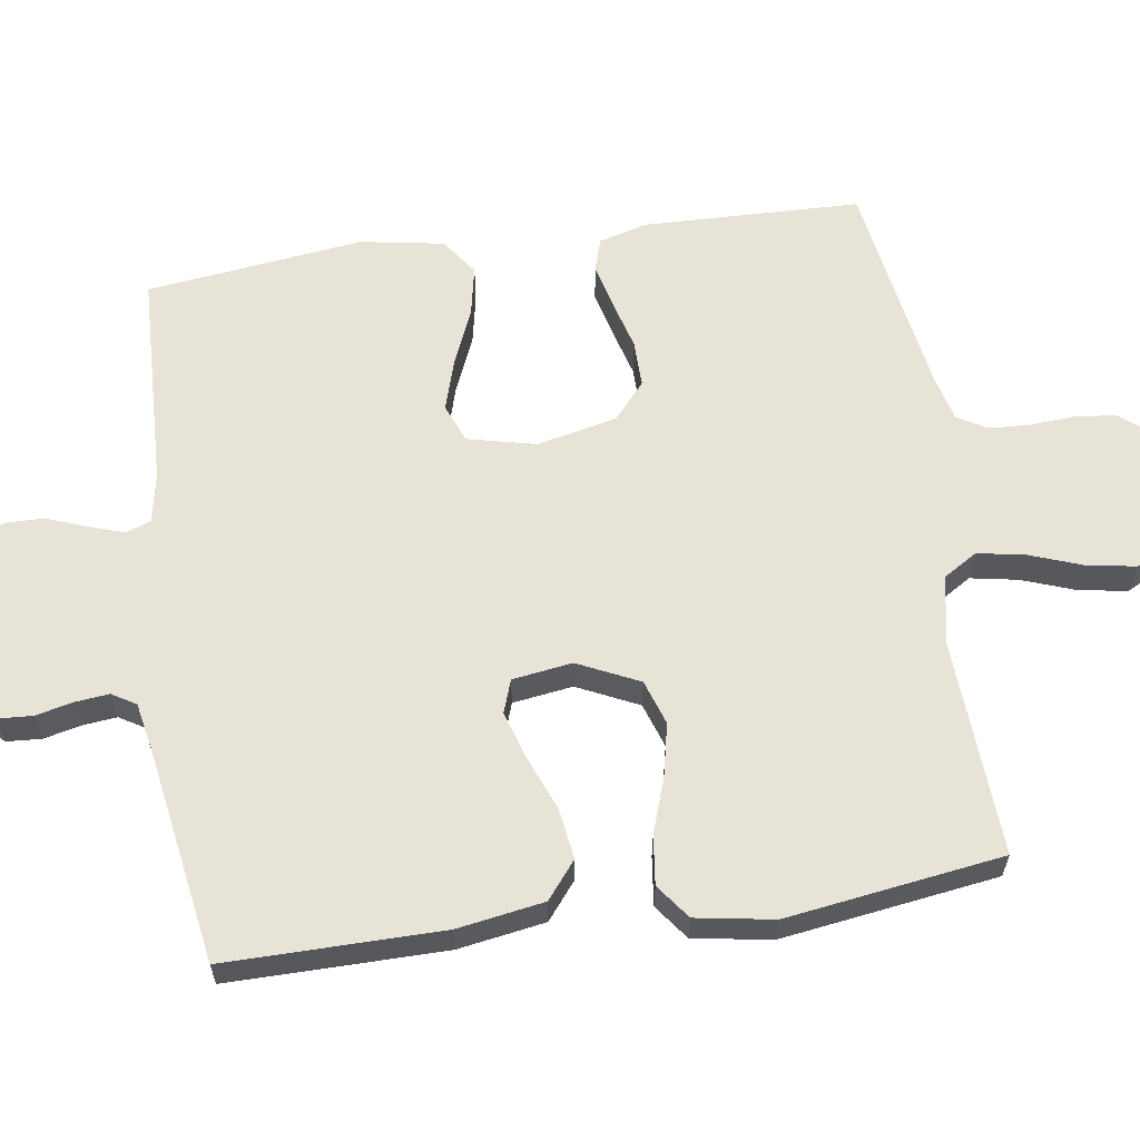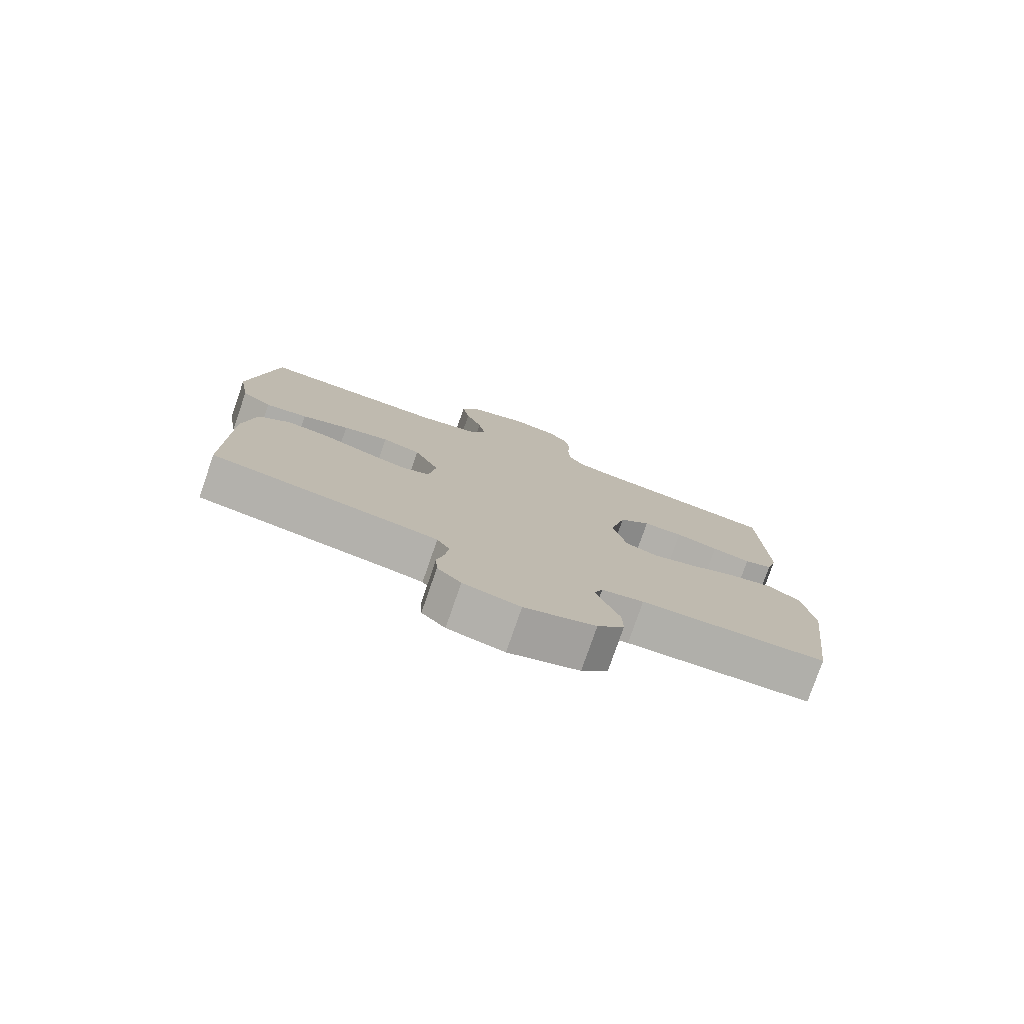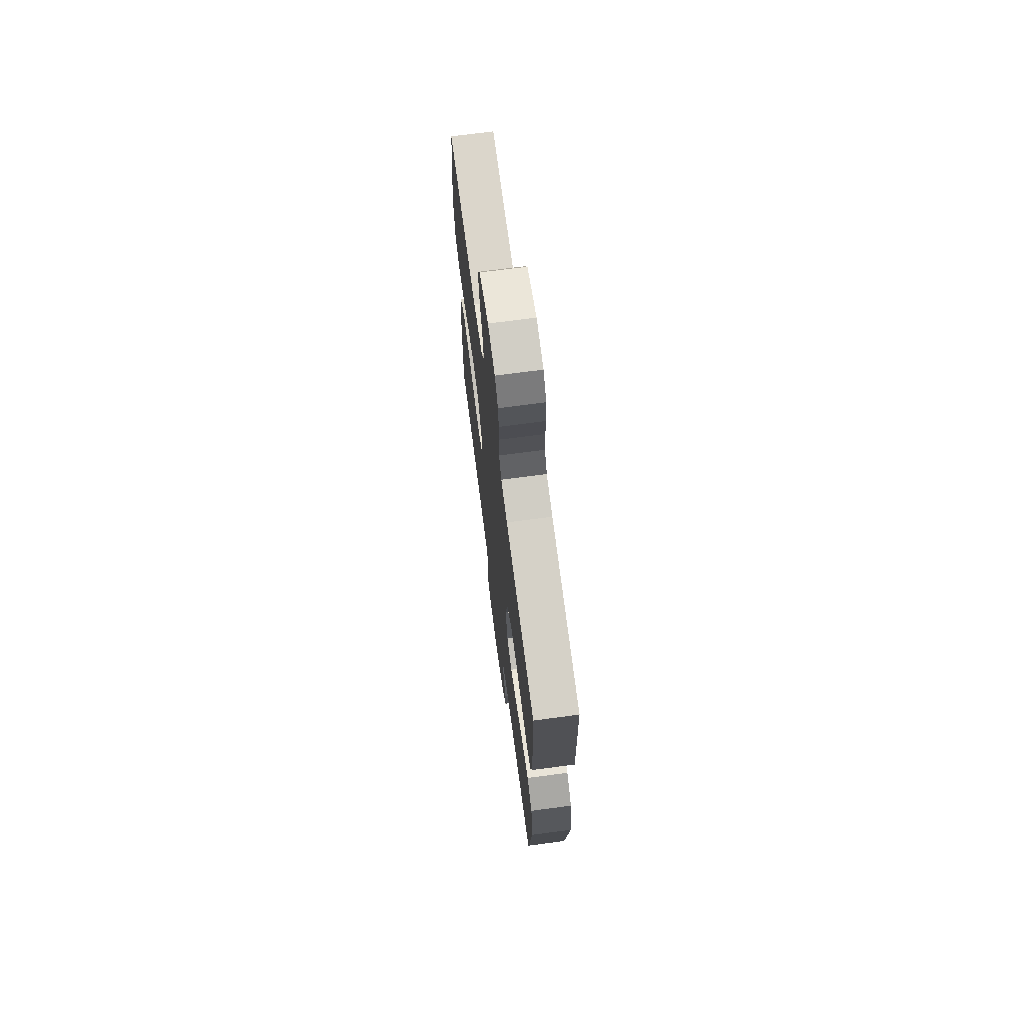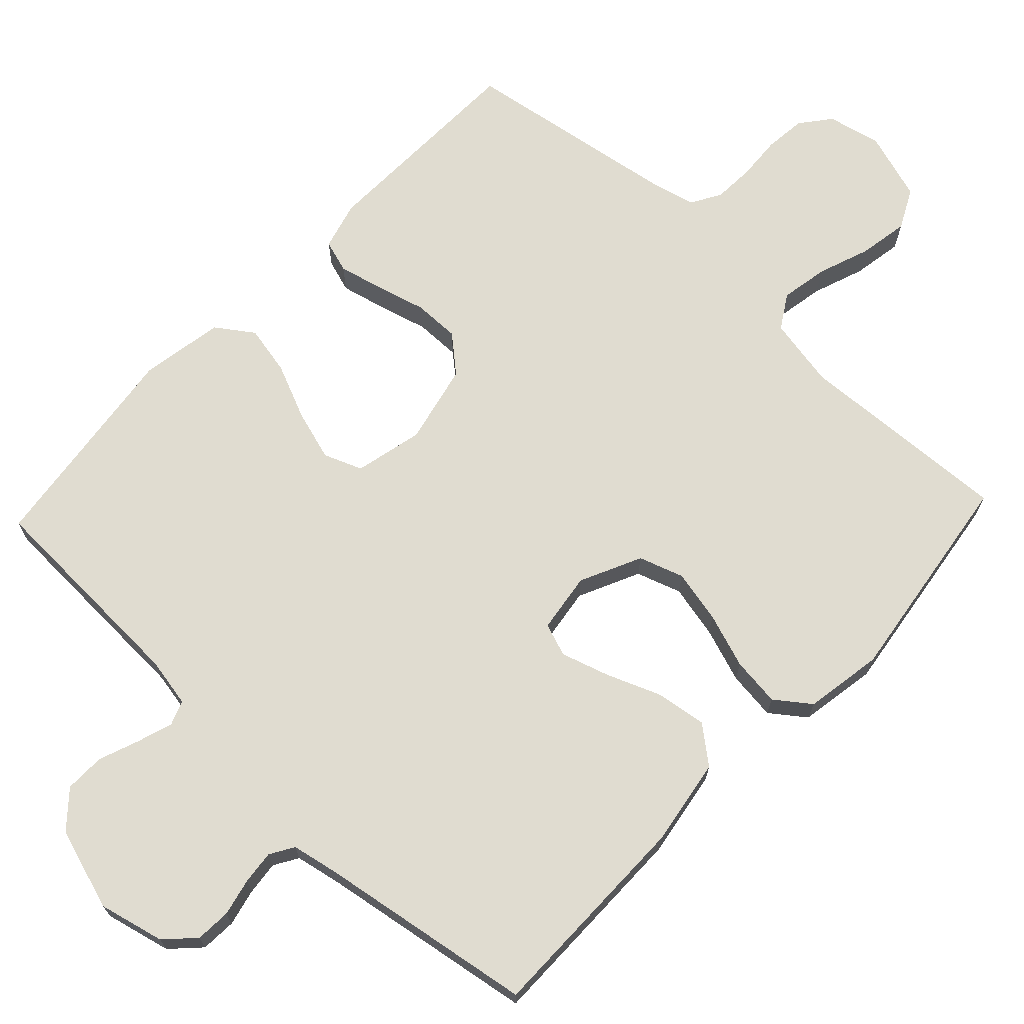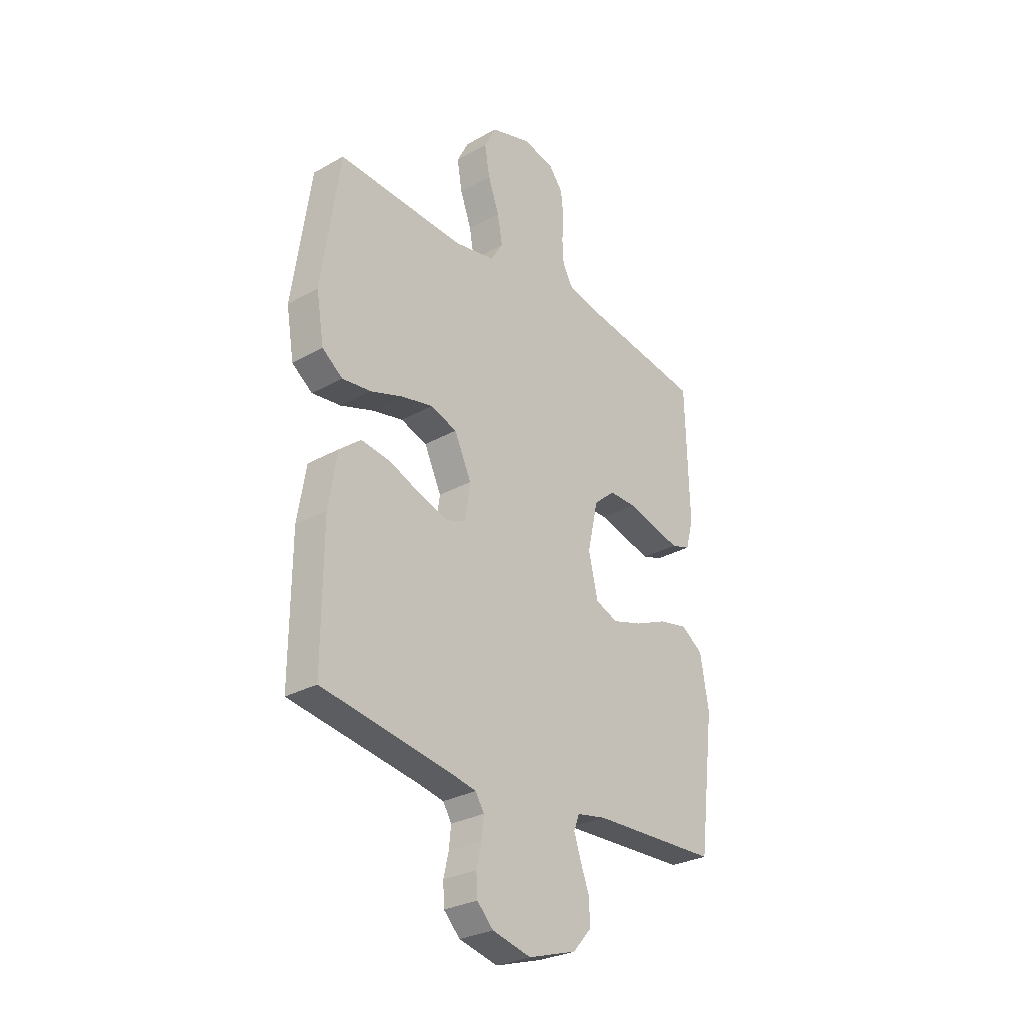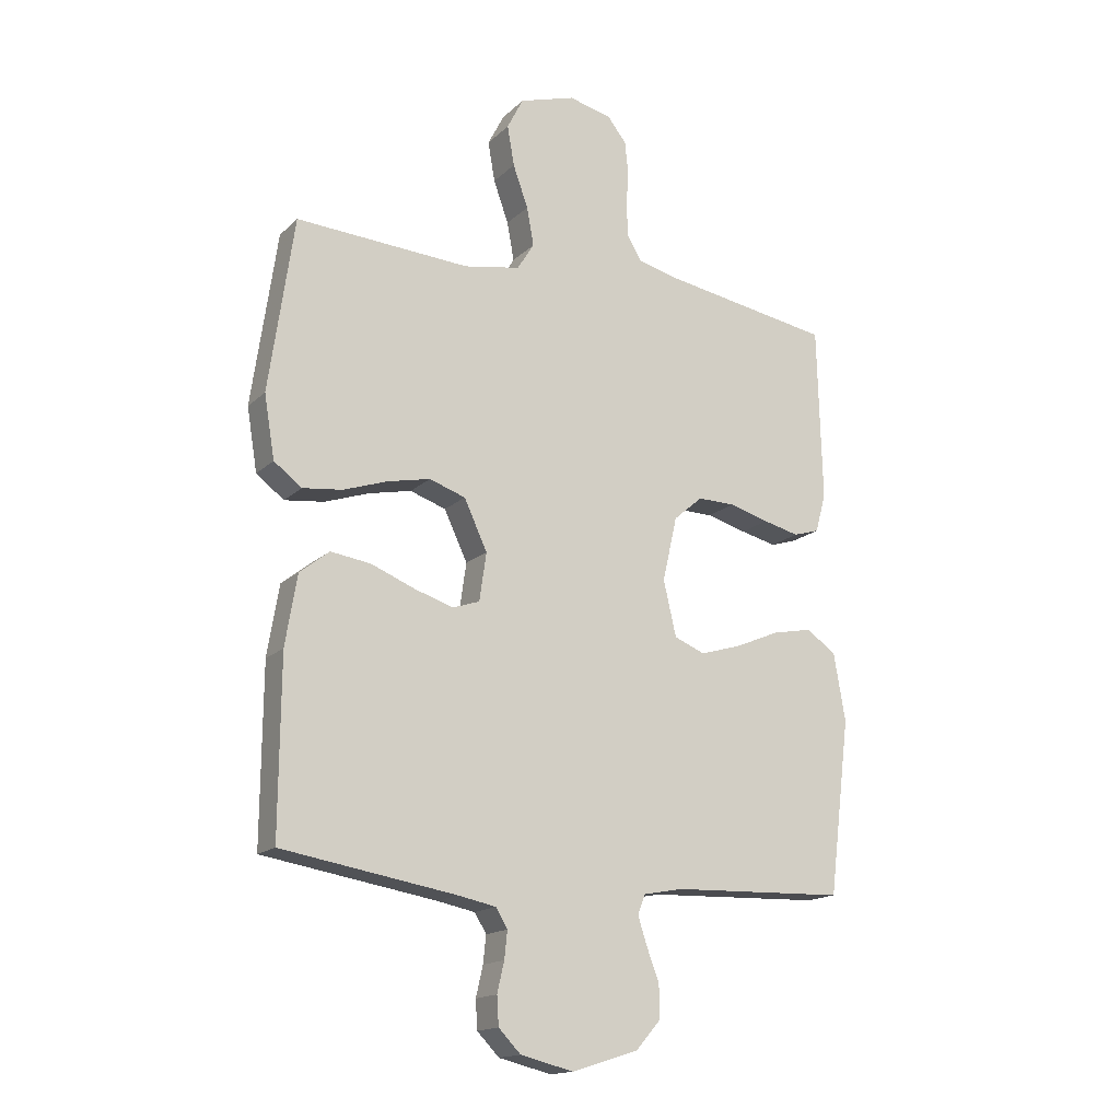
<metadata>
{"format":"obj","ext":"obj","renderer":"f3d","projection":"perspective","resolution":1024,"background":"white","views":[{"elev":61.8,"azim":-98.3,"up":"+Y"},{"elev":-78.4,"azim":-19.1,"up":"+Z"},{"elev":70.4,"azim":82.4,"up":"+Z"},{"elev":69.7,"azim":-136.6,"up":"+Y"},{"elev":-28.8,"azim":-49.9,"up":"+Z"},{"elev":-16.3,"azim":-29.4,"up":"+Z"}]}
</metadata>
<code>
v -0.5 0.07 0.5
v -0.2 0.07 0.483
v -0.103 0.07 0.501
v -0.074 0.07 0.548
v -0.086 0.07 0.614
v -0.112 0.07 0.686
v -0.124 0.07 0.755
v -0.096 0.07 0.81
v 0 0.07 0.84
v 0.074 0.07 0.823
v 0.107 0.07 0.781
v 0.113 0.07 0.724
v 0.109 0.07 0.663
v 0.112 0.07 0.606
v 0.136 0.07 0.565
v 0.2 0.07 0.549
v 0.5 0.07 0.5
v 0.508 0.07 0.2
v 0.49 0.07 0.133
v 0.445 0.07 0.119
v 0.383 0.07 0.134
v 0.314 0.07 0.153
v 0.25 0.07 0.154
v 0.2 0.07 0.111
v 0.175 0.07 0
v 0.197 0.07 -0.095
v 0.25 0.07 -0.116
v 0.32 0.07 -0.095
v 0.397 0.07 -0.062
v 0.466 0.07 -0.048
v 0.517 0.07 -0.084
v 0.537 0.07 -0.2
v 0.5 0.07 -0.5
v 0.2 0.07 -0.511
v 0.132 0.07 -0.524
v 0.119 0.07 -0.558
v 0.135 0.07 -0.607
v 0.156 0.07 -0.663
v 0.157 0.07 -0.719
v 0.114 0.07 -0.768
v 0 0.07 -0.804
v -0.091 0.07 -0.782
v -0.129 0.07 -0.743
v -0.132 0.07 -0.694
v -0.12 0.07 -0.642
v -0.115 0.07 -0.595
v -0.135 0.07 -0.562
v -0.2 0.07 -0.549
v -0.5 0.07 -0.5
v -0.498 0.07 -0.2
v -0.478 0.07 -0.079
v -0.427 0.07 -0.038
v -0.357 0.07 -0.048
v -0.282 0.07 -0.078
v -0.215 0.07 -0.099
v -0.169 0.07 -0.083
v -0.157 0.07 0
v -0.197 0.07 0.085
v -0.259 0.07 0.106
v -0.333 0.07 0.09
v -0.409 0.07 0.064
v -0.477 0.07 0.056
v -0.525 0.07 0.092
v -0.543 0.07 0.2
v -0.5 0 0.5
v -0.2 0 0.483
v -0.103 0 0.501
v -0.074 0 0.548
v -0.086 0 0.614
v -0.112 0 0.686
v -0.124 0 0.755
v -0.096 0 0.81
v 0 0 0.84
v 0.074 0 0.823
v 0.107 0 0.781
v 0.113 0 0.724
v 0.109 0 0.663
v 0.112 0 0.606
v 0.136 0 0.565
v 0.2 0 0.549
v 0.5 0 0.5
v 0.508 0 0.2
v 0.49 0 0.133
v 0.445 0 0.119
v 0.383 0 0.134
v 0.314 0 0.153
v 0.25 0 0.154
v 0.2 0 0.111
v 0.175 0 0
v 0.197 0 -0.095
v 0.25 0 -0.116
v 0.32 0 -0.095
v 0.397 0 -0.062
v 0.466 0 -0.048
v 0.517 0 -0.084
v 0.537 0 -0.2
v 0.5 0 -0.5
v 0.2 0 -0.511
v 0.132 0 -0.524
v 0.119 0 -0.558
v 0.135 0 -0.607
v 0.156 0 -0.663
v 0.157 0 -0.719
v 0.114 0 -0.768
v 0 0 -0.804
v -0.091 0 -0.782
v -0.129 0 -0.743
v -0.132 0 -0.694
v -0.12 0 -0.642
v -0.115 0 -0.595
v -0.135 0 -0.562
v -0.2 0 -0.549
v -0.5 0 -0.5
v -0.498 0 -0.2
v -0.478 0 -0.079
v -0.427 0 -0.038
v -0.357 0 -0.048
v -0.282 0 -0.078
v -0.215 0 -0.099
v -0.169 0 -0.083
v -0.157 0 0
v -0.197 0 0.085
v -0.259 0 0.106
v -0.333 0 0.09
v -0.409 0 0.064
v -0.477 0 0.056
v -0.525 0 0.092
v -0.543 0 0.2
f 63 64 1 2
f 60 61 62 63
f 59 60 63 2
f 58 59 2 3
f 57 58 3 4
f 56 57 4
f 51 52 53 54
f 51 54 55
f 48 49 50 51
f 47 48 51 55
f 46 47 55 56
f 42 43 44 45
f 42 45 46
f 37 38 39 40
f 36 37 40 41
f 35 36 41 42
f 31 32 33 34
f 31 34 35
f 28 29 30 31
f 27 28 31 35
f 26 27 35 42
f 19 20 21 22
f 17 18 19 22
f 16 17 22 23
f 15 16 23 24
f 10 11 12 13
f 10 13 14
f 9 10 14
f 8 9 14
f 5 6 7 8
f 4 5 8 14
f 25 26 42 46
f 24 25 46 56
f 15 24 56
f 4 14 15 56
f 66 65 128 127
f 127 126 125 124
f 66 127 124 123
f 67 66 123 122
f 68 67 122 121
f 68 121 120
f 118 117 116 115
f 119 118 115
f 115 114 113 112
f 119 115 112 111
f 120 119 111 110
f 109 108 107 106
f 110 109 106
f 104 103 102 101
f 105 104 101 100
f 106 105 100 99
f 98 97 96 95
f 99 98 95
f 95 94 93 92
f 99 95 92 91
f 106 99 91 90
f 86 85 84 83
f 86 83 82 81
f 87 86 81 80
f 88 87 80 79
f 77 76 75 74
f 78 77 74
f 78 74 73
f 78 73 72
f 72 71 70 69
f 78 72 69 68
f 110 106 90 89
f 120 110 89 88
f 120 88 79
f 120 79 78 68
f 1 65 66 2
f 2 66 67 3
f 3 67 68 4
f 4 68 69 5
f 5 69 70 6
f 6 70 71 7
f 7 71 72 8
f 8 72 73 9
f 9 73 74 10
f 10 74 75 11
f 11 75 76 12
f 12 76 77 13
f 13 77 78 14
f 14 78 79 15
f 15 79 80 16
f 16 80 81 17
f 17 81 82 18
f 18 82 83 19
f 19 83 84 20
f 20 84 85 21
f 21 85 86 22
f 22 86 87 23
f 23 87 88 24
f 24 88 89 25
f 25 89 90 26
f 26 90 91 27
f 27 91 92 28
f 28 92 93 29
f 29 93 94 30
f 30 94 95 31
f 31 95 96 32
f 32 96 97 33
f 33 97 98 34
f 34 98 99 35
f 35 99 100 36
f 36 100 101 37
f 37 101 102 38
f 38 102 103 39
f 39 103 104 40
f 40 104 105 41
f 41 105 106 42
f 42 106 107 43
f 43 107 108 44
f 44 108 109 45
f 45 109 110 46
f 46 110 111 47
f 47 111 112 48
f 48 112 113 49
f 49 113 114 50
f 50 114 115 51
f 51 115 116 52
f 52 116 117 53
f 53 117 118 54
f 54 118 119 55
f 55 119 120 56
f 56 120 121 57
f 57 121 122 58
f 58 122 123 59
f 59 123 124 60
f 60 124 125 61
f 61 125 126 62
f 62 126 127 63
f 63 127 128 64
f 64 128 65 1

</code>
